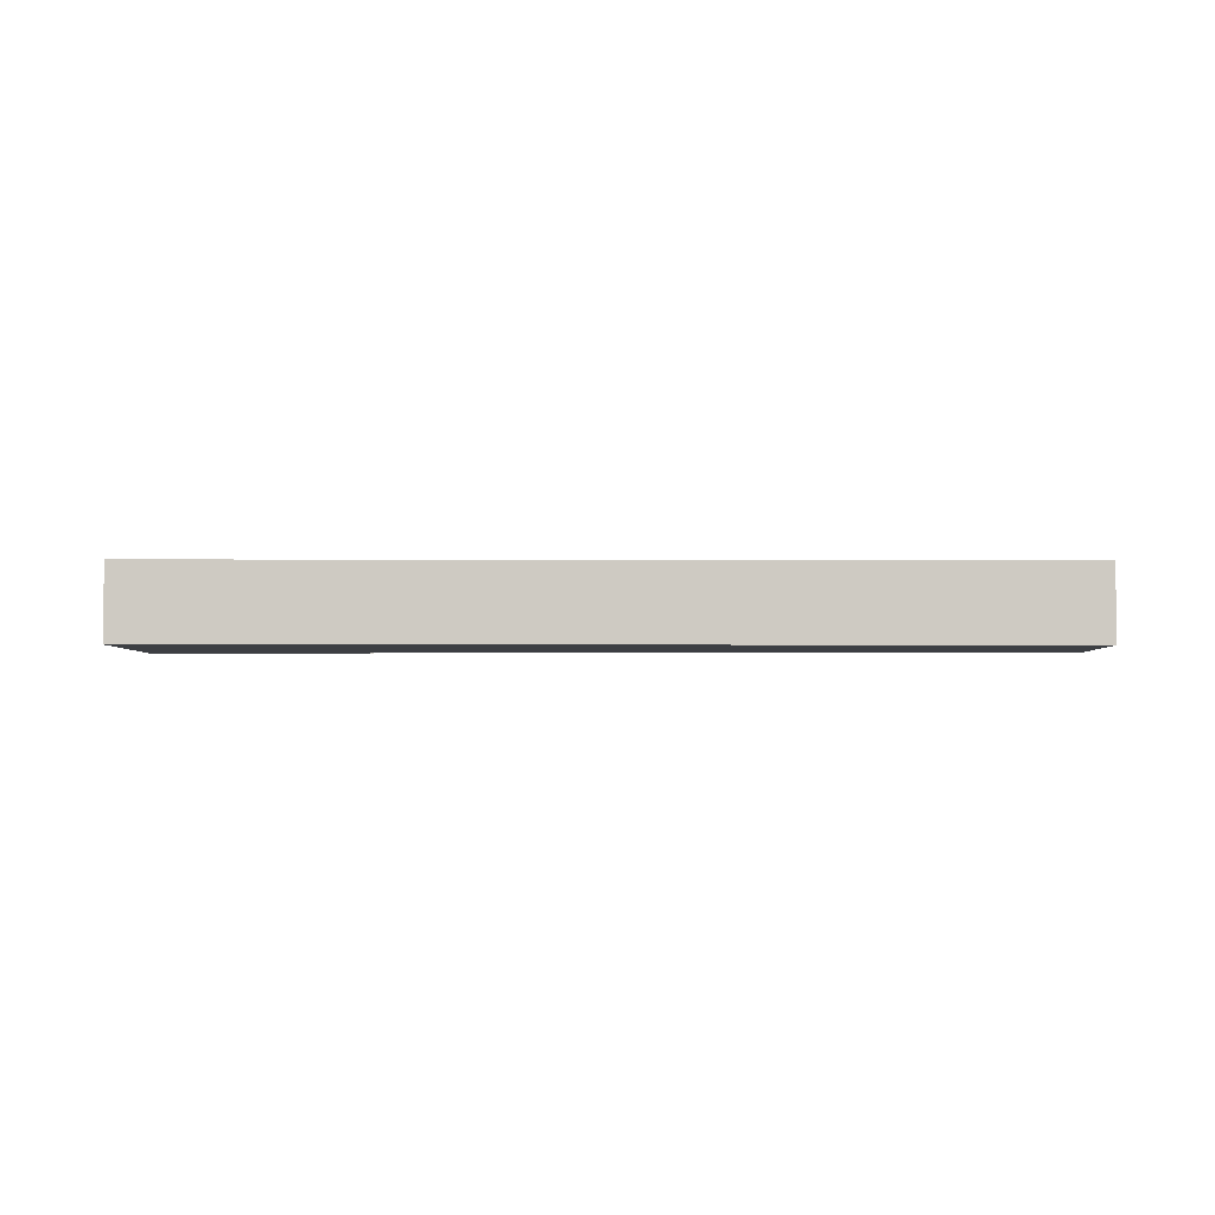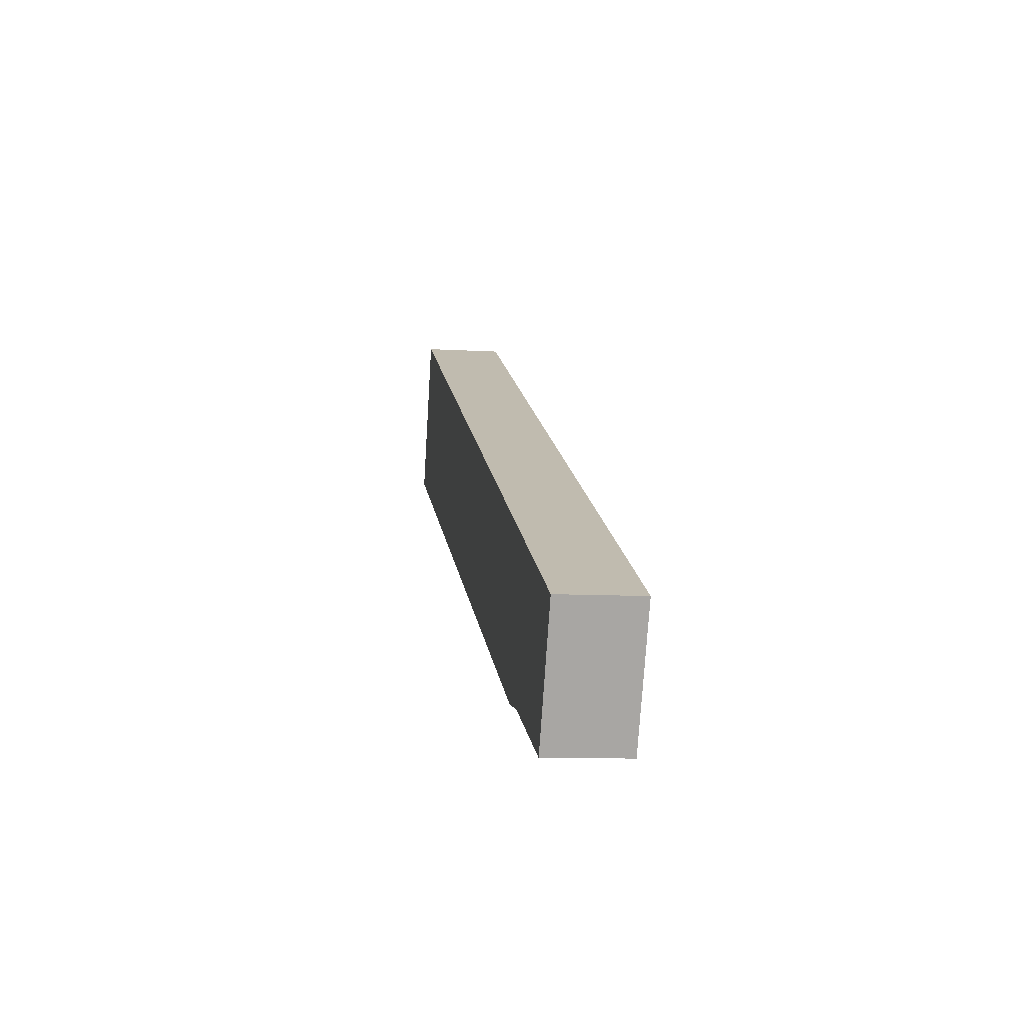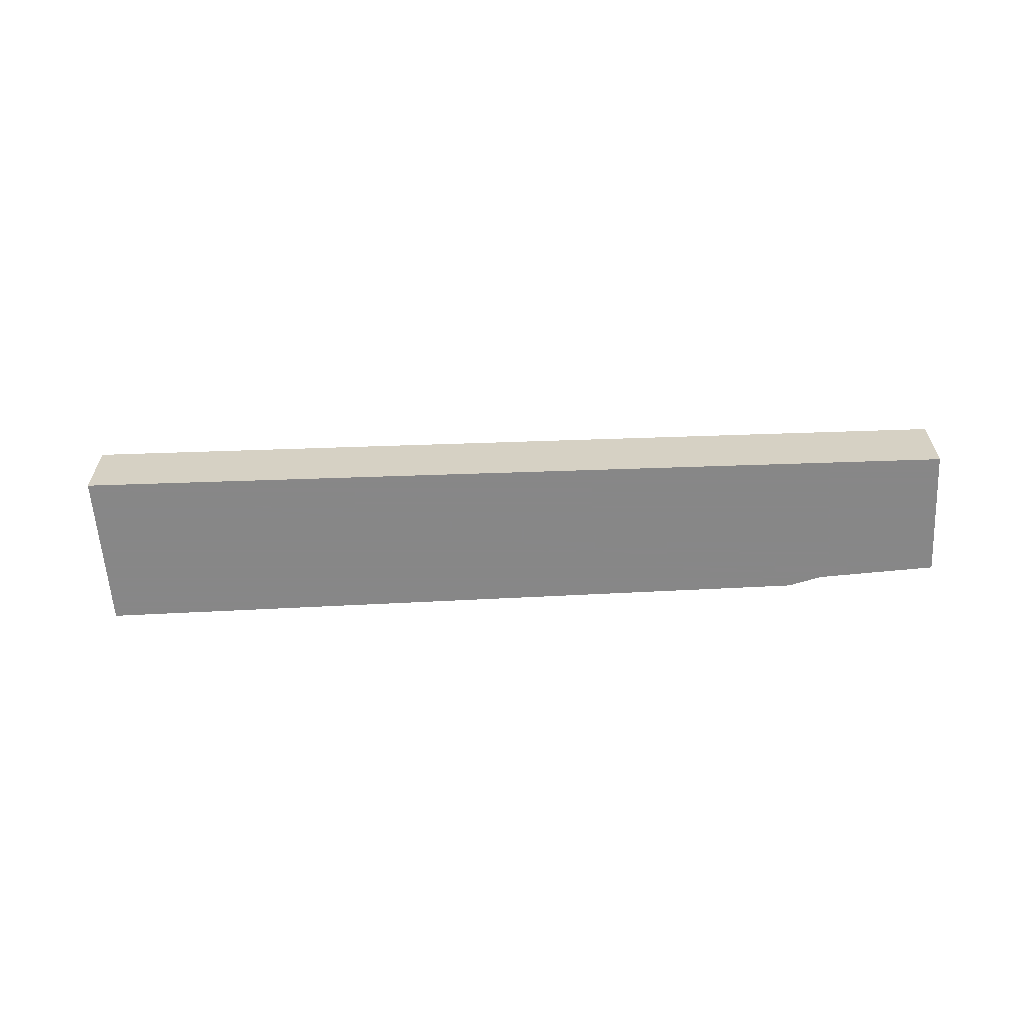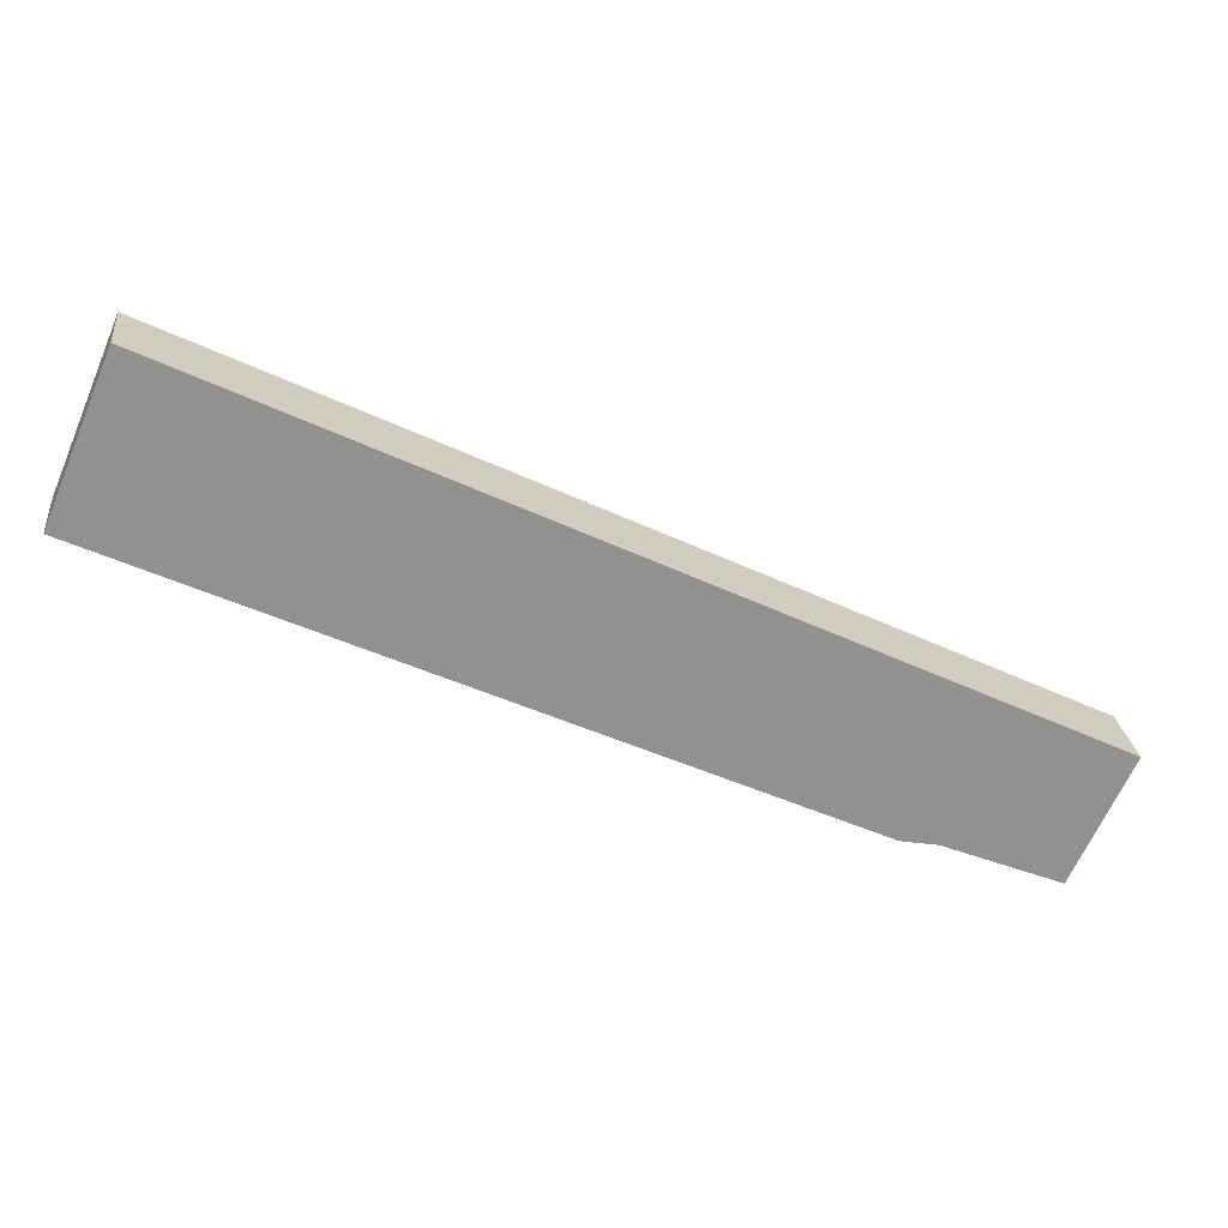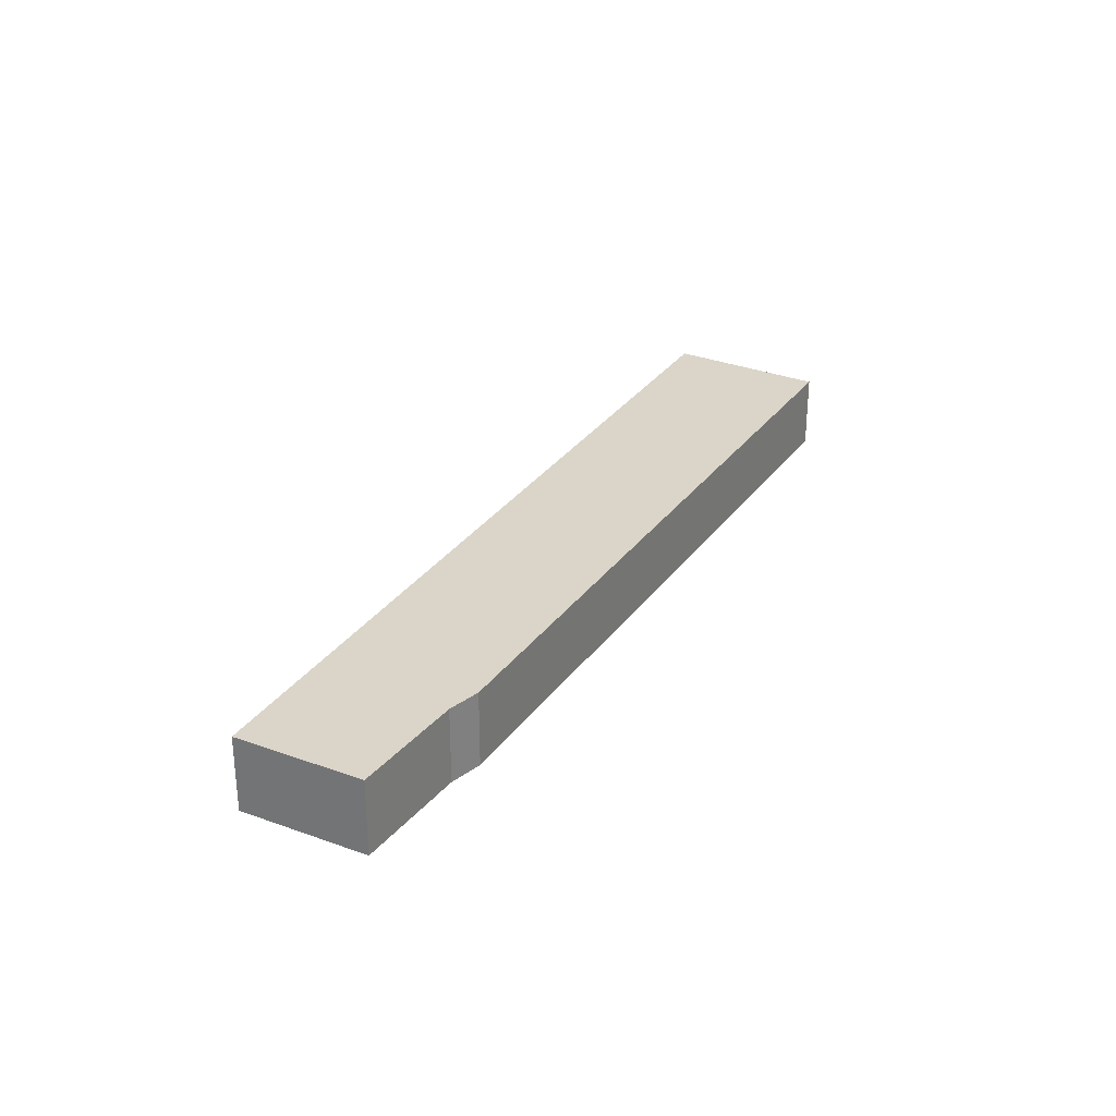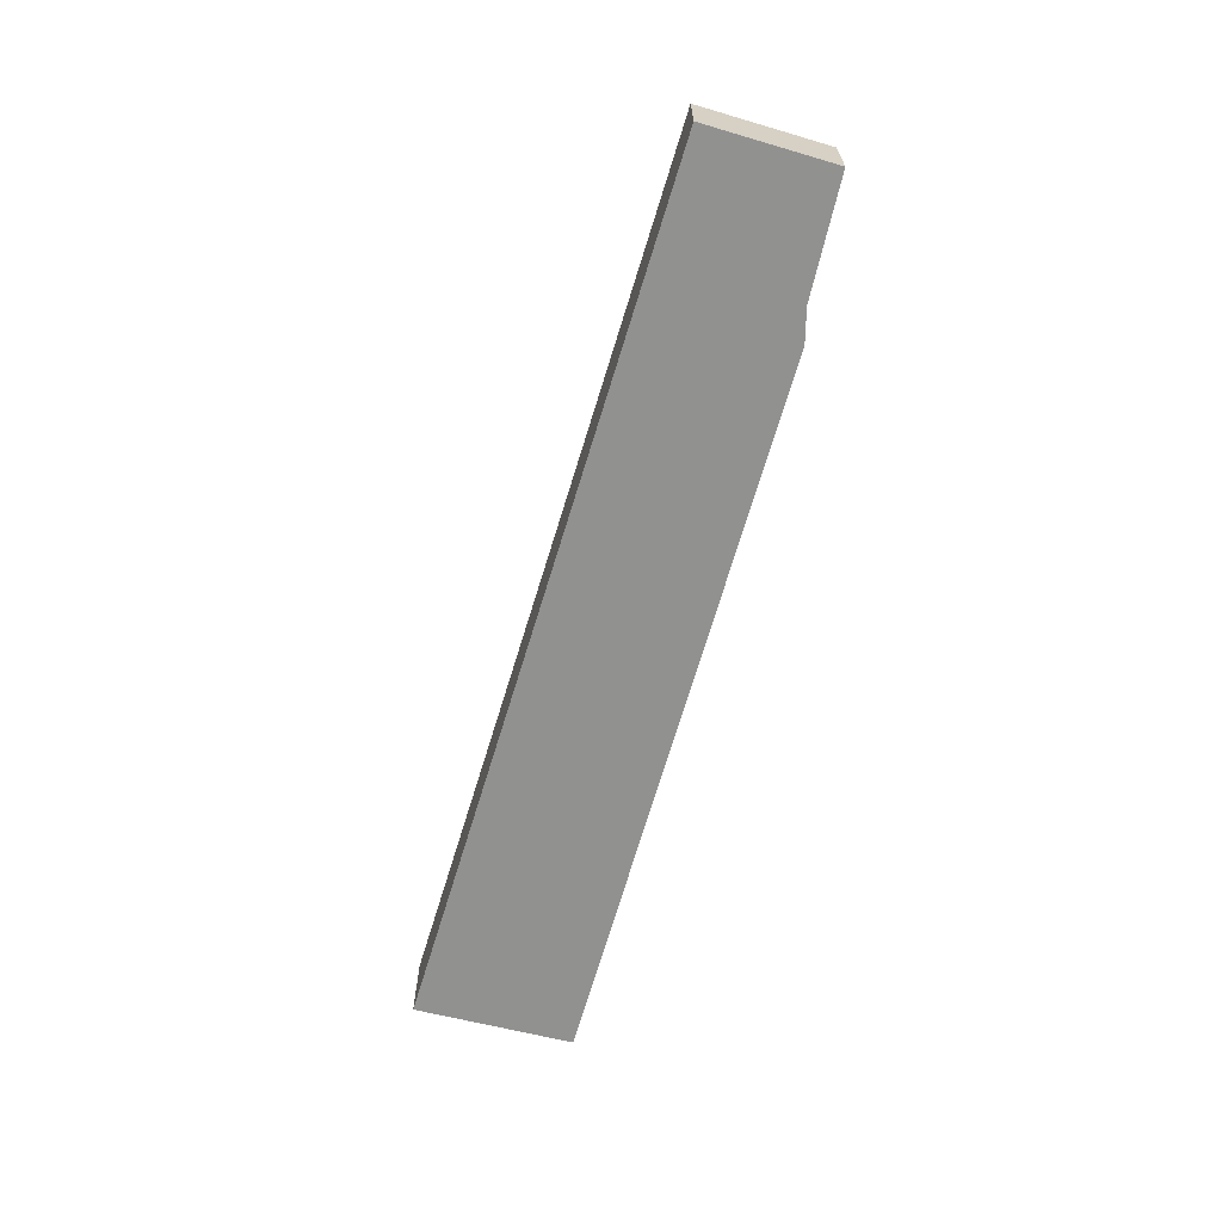
<metadata>
{"format":"obj","ext":"obj","renderer":"f3d","projection":"perspective","resolution":1024,"background":"white","views":[{"elev":-4.0,"azim":25.0,"up":"+Y"},{"elev":-9.7,"azim":81.3,"up":"+Z"},{"elev":-62.6,"azim":27.7,"up":"+Y"},{"elev":24.4,"azim":-6.6,"up":"+Z"},{"elev":29.3,"azim":143.5,"up":"+Y"},{"elev":-66.0,"azim":98.9,"up":"+Y"}]}
</metadata>
<code>
v -4.677 -0.1822 3.526
v -4.985 -0.1822 3.668
v -4.956 -0.1822 3.736
v -4.661 -0.1822 3.524
v -4.61 -0.1822 3.503
v -4.584 -0.1822 3.557
v -4.956 -0.2169 3.736
v -4.985 -0.2169 3.668
v -4.677 -0.2169 3.526
v -4.661 -0.2169 3.524
v -4.61 -0.2169 3.503
v -4.584 -0.2169 3.557
v -4.661 -0.2169 3.524
v -4.677 -0.2169 3.526
v -4.677 -0.1822 3.526
v -4.661 -0.1822 3.524
v -4.61 -0.2169 3.503
v -4.661 -0.2169 3.524
v -4.661 -0.1822 3.524
v -4.61 -0.1822 3.503
v -4.584 -0.2169 3.557
v -4.61 -0.2169 3.503
v -4.61 -0.1822 3.503
v -4.584 -0.1822 3.557
v -4.956 -0.2169 3.736
v -4.584 -0.2169 3.557
v -4.584 -0.1822 3.557
v -4.956 -0.1822 3.736
v -4.985 -0.2169 3.668
v -4.956 -0.2169 3.736
v -4.956 -0.1822 3.736
v -4.985 -0.1822 3.668
v -4.677 -0.2169 3.526
v -4.985 -0.2169 3.668
v -4.985 -0.1822 3.668
v -4.677 -0.1822 3.526
f 1 2 3
f 4 1 3
f 5 4 3
f 6 5 3
f 7 8 9
f 7 9 10
f 7 10 11
f 12 7 11
f 13 14 15
f 13 15 16
f 17 18 19
f 17 19 20
f 21 22 23
f 21 23 24
f 25 26 27
f 25 27 28
f 29 30 31
f 29 31 32
f 33 34 35
f 33 35 36

</code>
